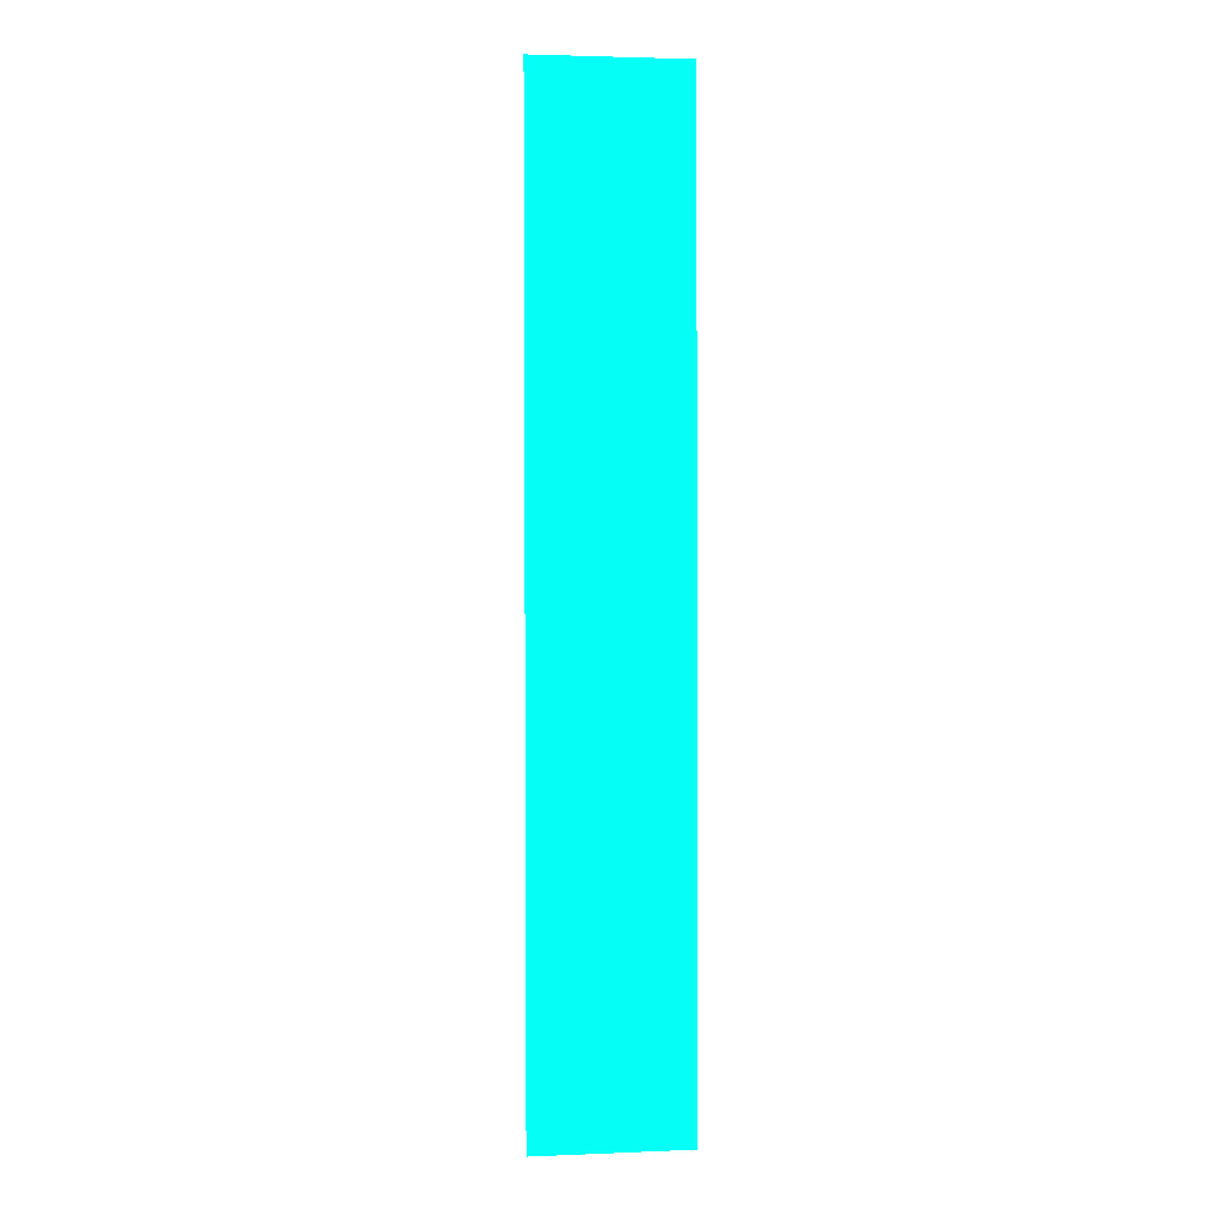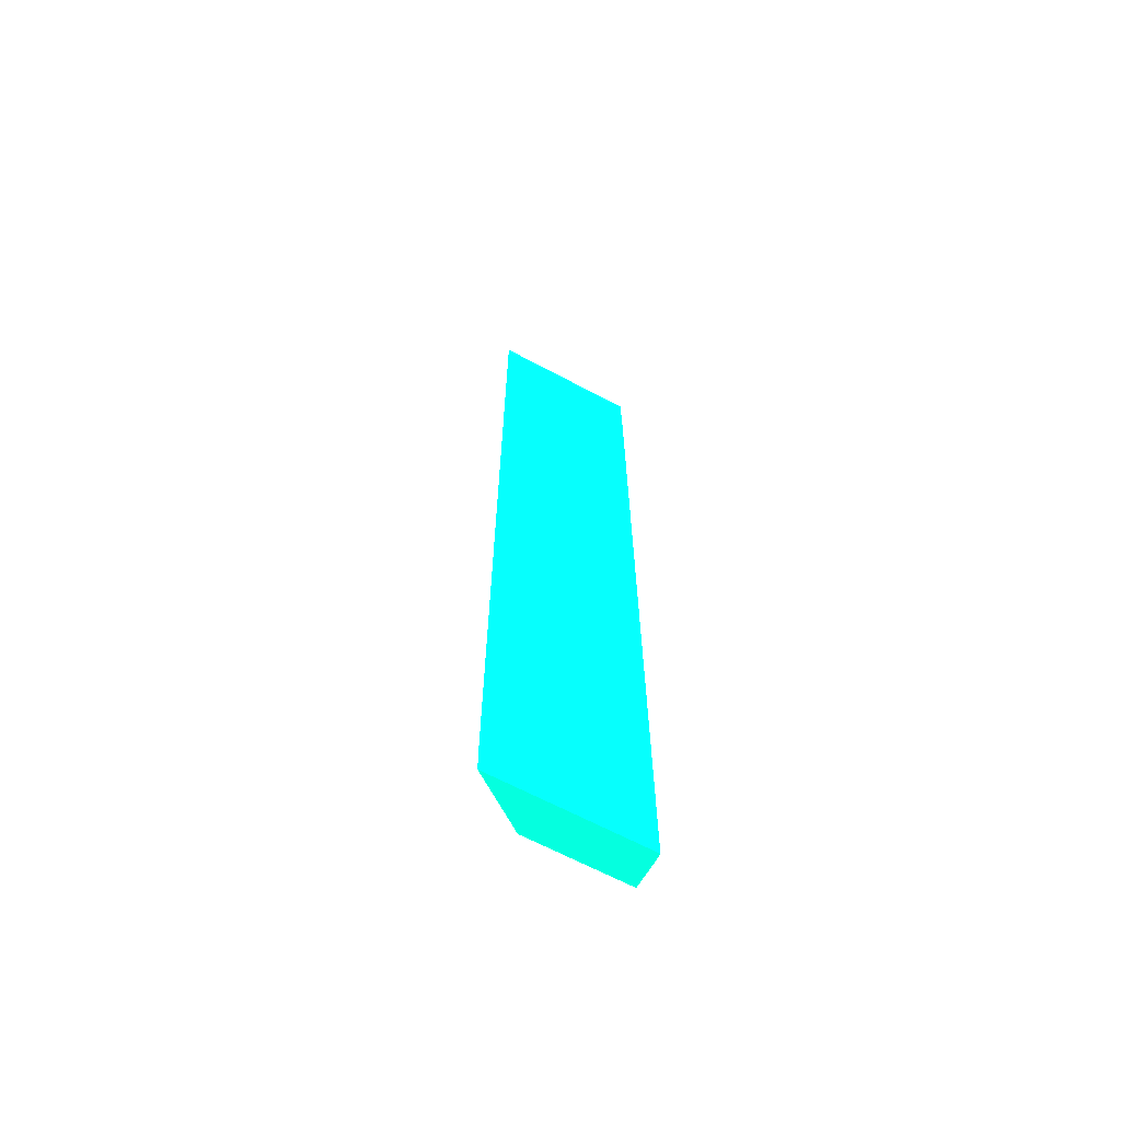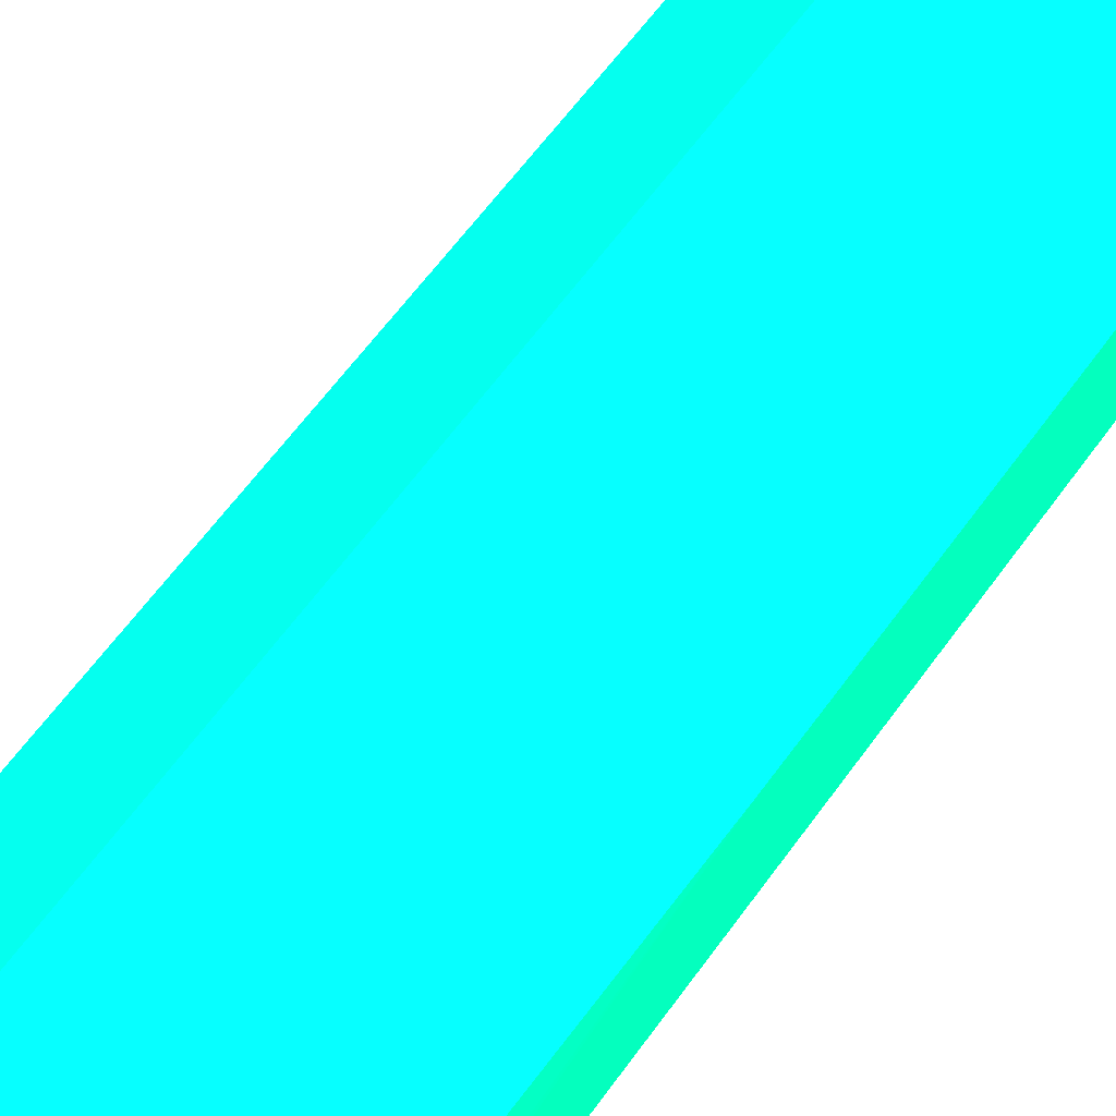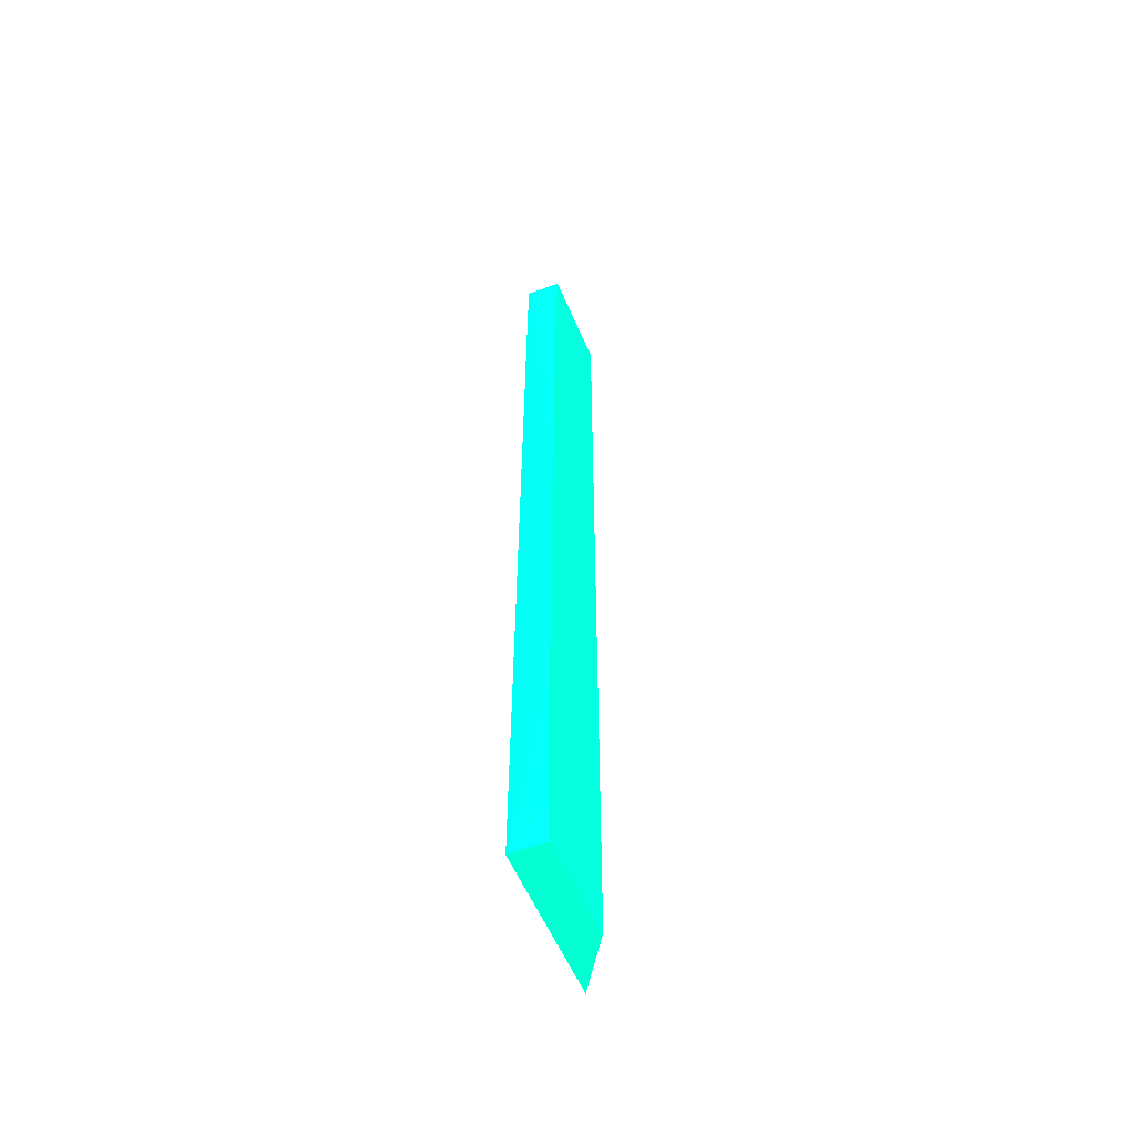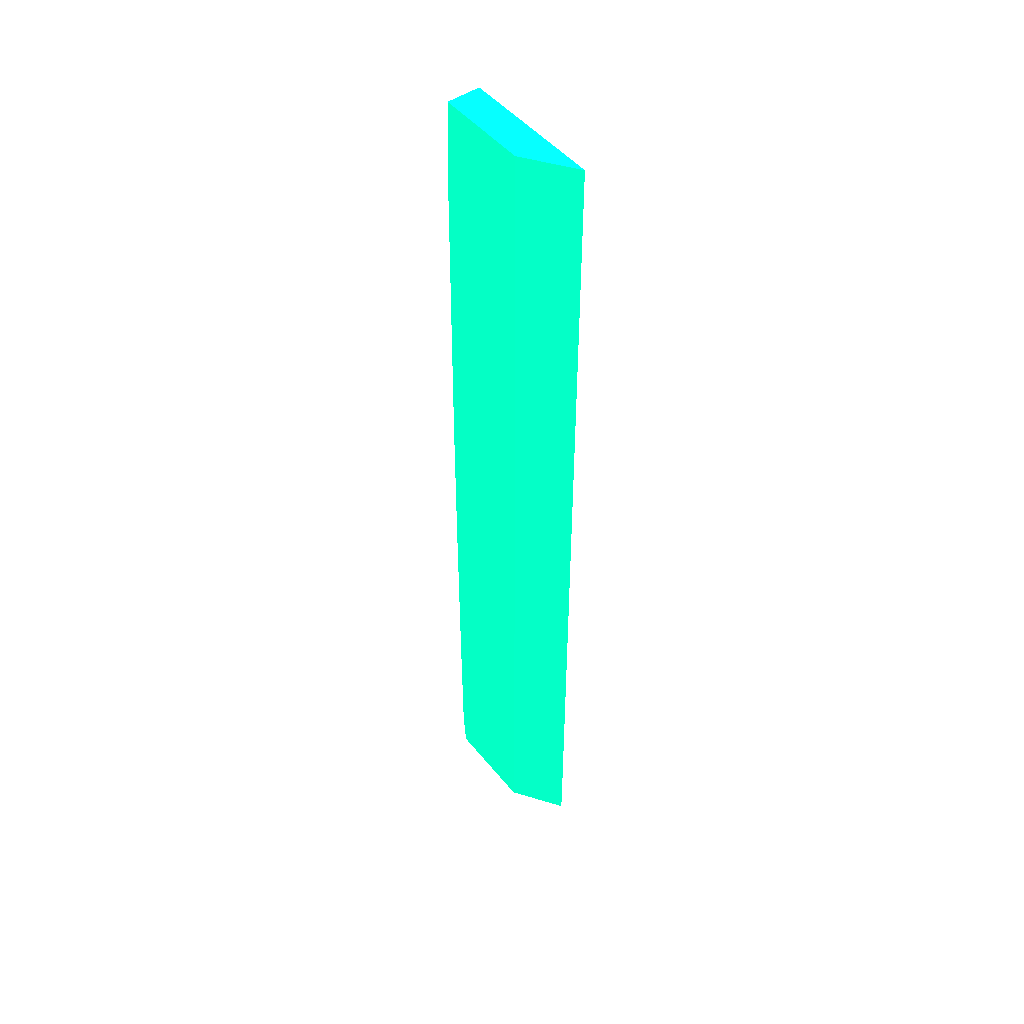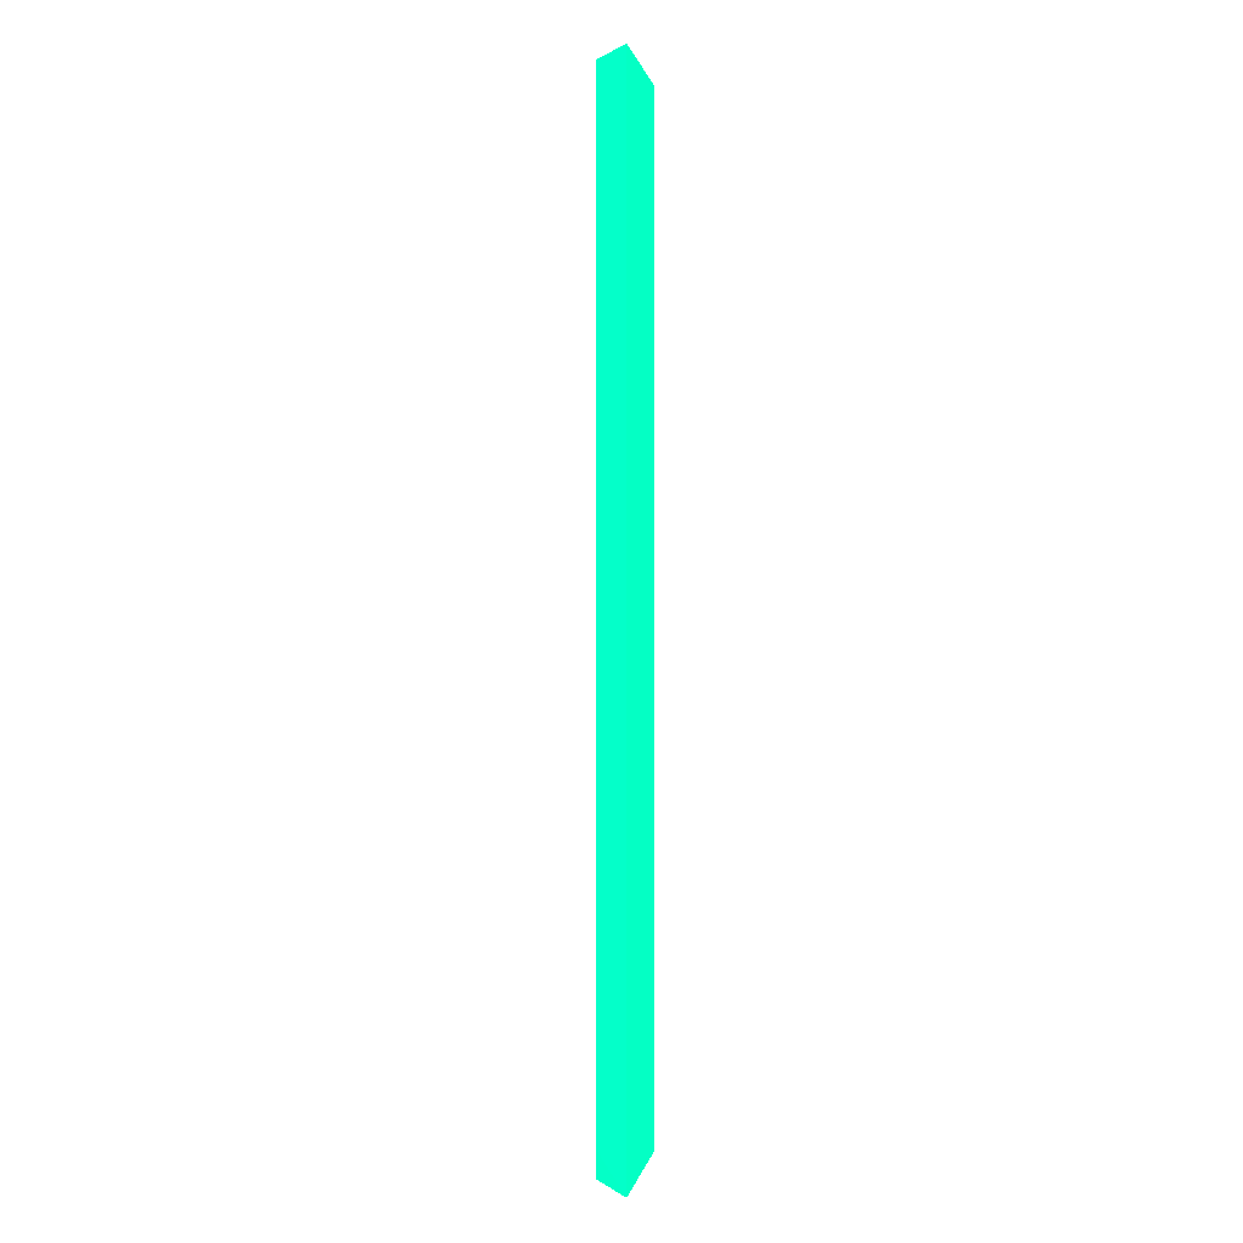
<metadata>
{"format":"obj","ext":"obj","renderer":"f3d","projection":"perspective","resolution":1024,"background":"white","views":[{"elev":3.1,"azim":172.2,"up":"+Y"},{"elev":-65.4,"azim":151.7,"up":"+Y"},{"elev":39.5,"azim":-152.7,"up":"+Z"},{"elev":-56.9,"azim":-67.2,"up":"+Y"},{"elev":47.5,"azim":53.2,"up":"+Y"},{"elev":0.8,"azim":99.6,"up":"+Y"}]}
</metadata>
<code>
v 3.569 -12.58 1.076 0.01176 0.9882 0.5608
v 3.625 -15.86 0.4963 0.01176 0.9882 0.5608
v 3.58 -15.23 1.076 0.01176 0.9882 0.5608
v 3.569 -12.51 1.076 0.01176 0.9882 0.5608
v 6.159 -15.86 0.4963 0.01176 0.9882 0.5608
v 3.625 -15.86 0.6216 0.01176 0.9882 0.5608
v 3.569 -9.455 1.076 0.01176 0.9882 0.5608
v 3.669 -1.323 0.4963 0.01176 0.9882 0.5608
v 3.642 -15.86 1.076 0.01176 0.9882 0.5608
v 6.165 -15.43 0.4963 0.01176 0.9882 0.5608
v 5.331 -15.43 1.076 0.01176 0.9882 0.5608
v 5.306 -15.86 1.076 0.01176 0.9882 0.5608
v 3.58 -6.813 1.076 0.01176 0.9882 0.5608
v 3.681 0.03072 0.4963 0.01176 0.9882 0.5608
v 6.165 -11.9 0.4963 0.01176 0.9882 0.5608
v 5.331 0.03072 1.076 0.01176 0.9882 0.5608
v 3.646 -1.323 1.076 0.01176 0.9882 0.5608
v 3.7 0.03072 1.076 0.01176 0.9882 0.5608
v 6.165 0.03072 0.4963 0.01176 0.9882 0.5608
f 1 2 3
f 1 3 9
f 1 9 12
f 1 12 11
f 1 11 16
f 1 16 18
f 1 18 17
f 1 17 13
f 1 13 7
f 1 7 4
f 1 4 2
f 2 5 12
f 2 12 9
f 2 9 6
f 2 6 3
f 2 4 7
f 2 7 8
f 2 8 14
f 2 14 19
f 2 19 15
f 2 15 10
f 2 10 5
f 3 6 9
f 5 10 11
f 5 11 12
f 7 13 8
f 8 13 14
f 10 15 11
f 11 15 19
f 11 19 16
f 13 17 14
f 14 18 16
f 14 16 19
f 14 17 18

</code>
